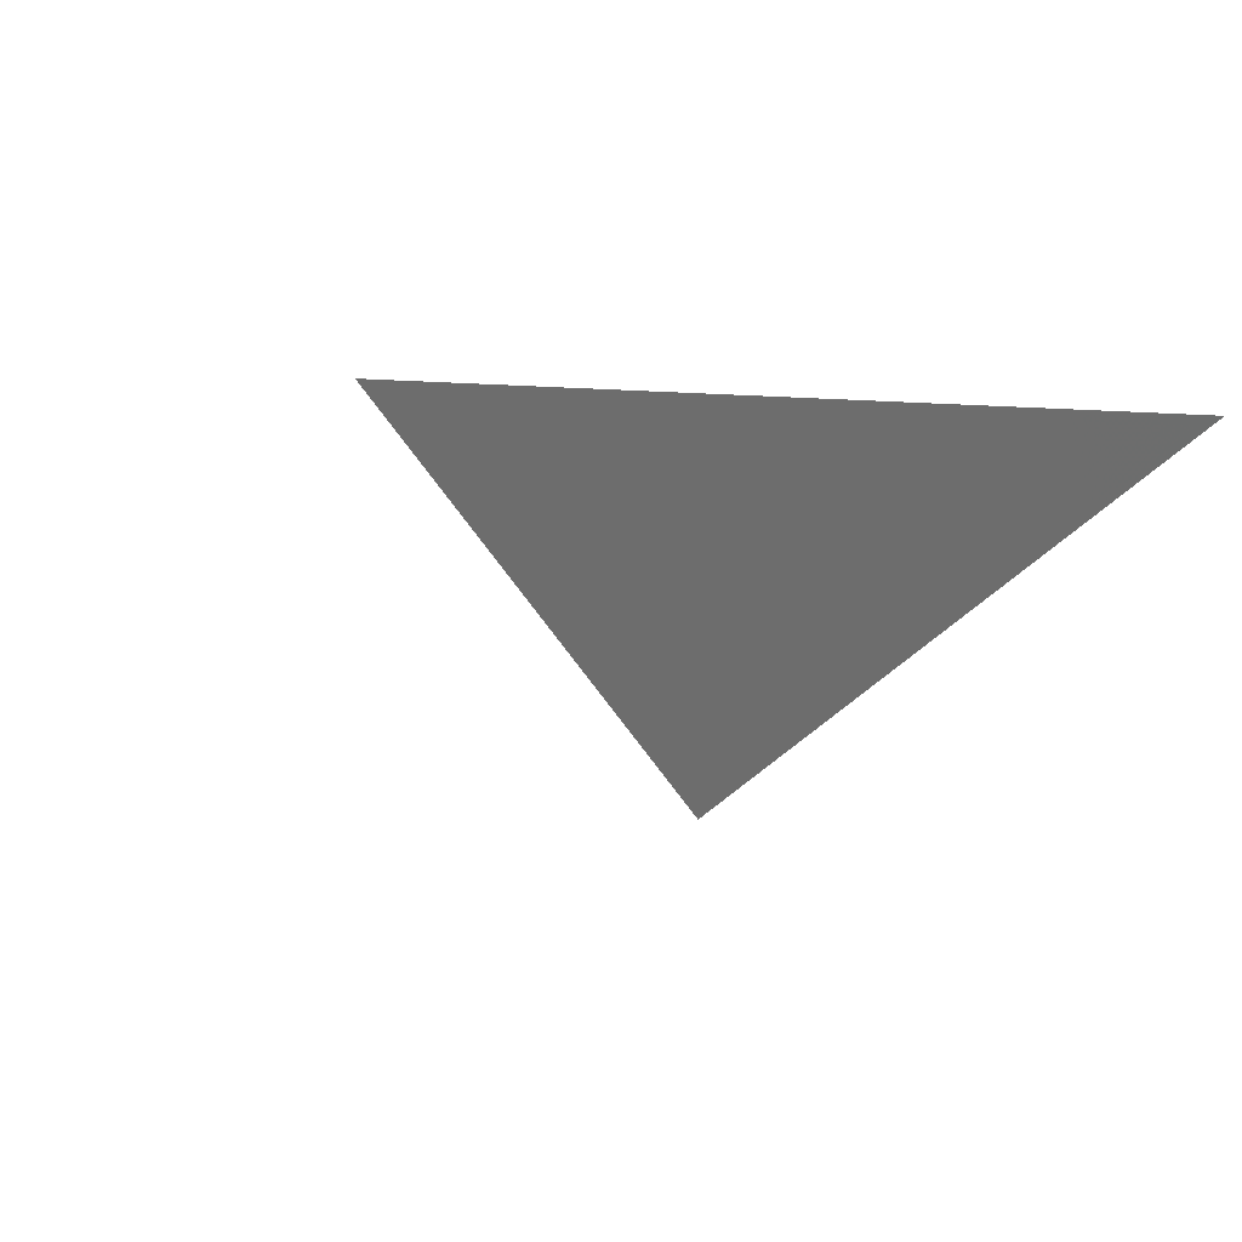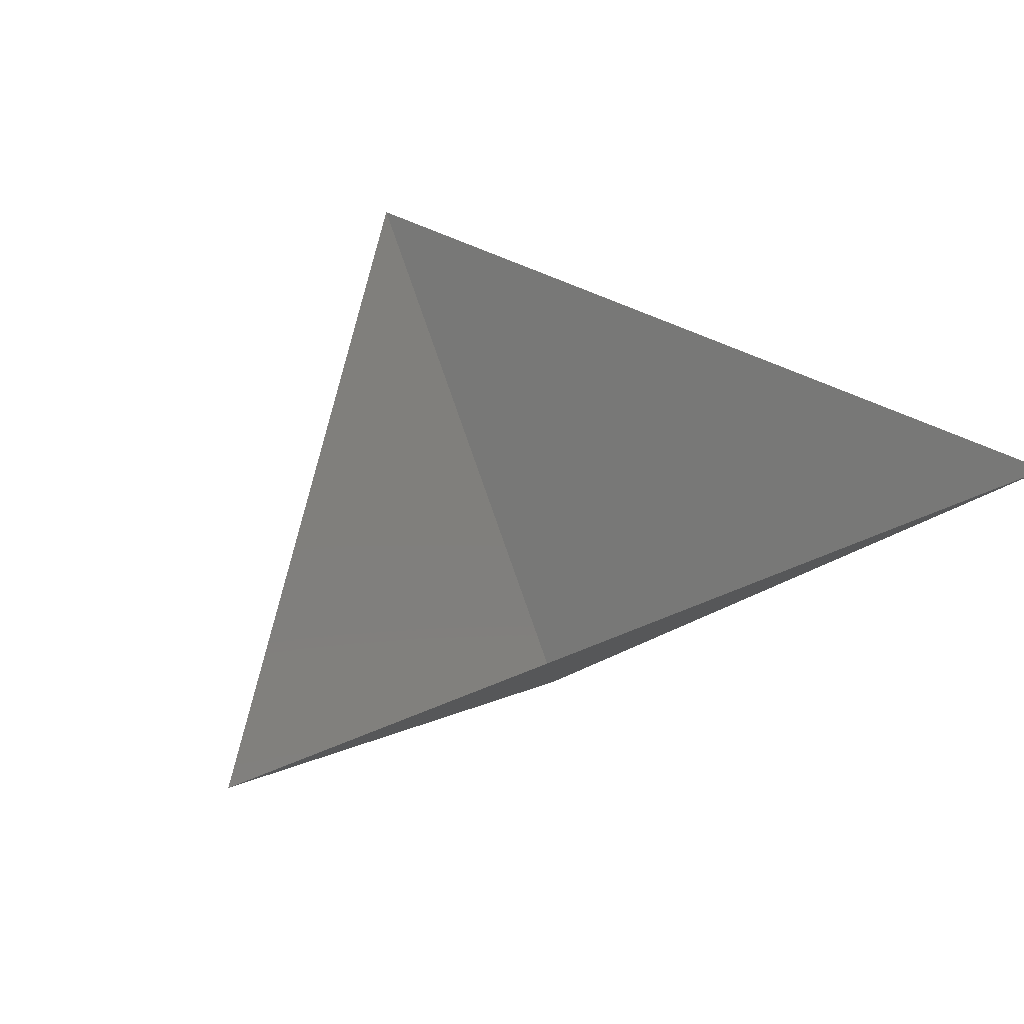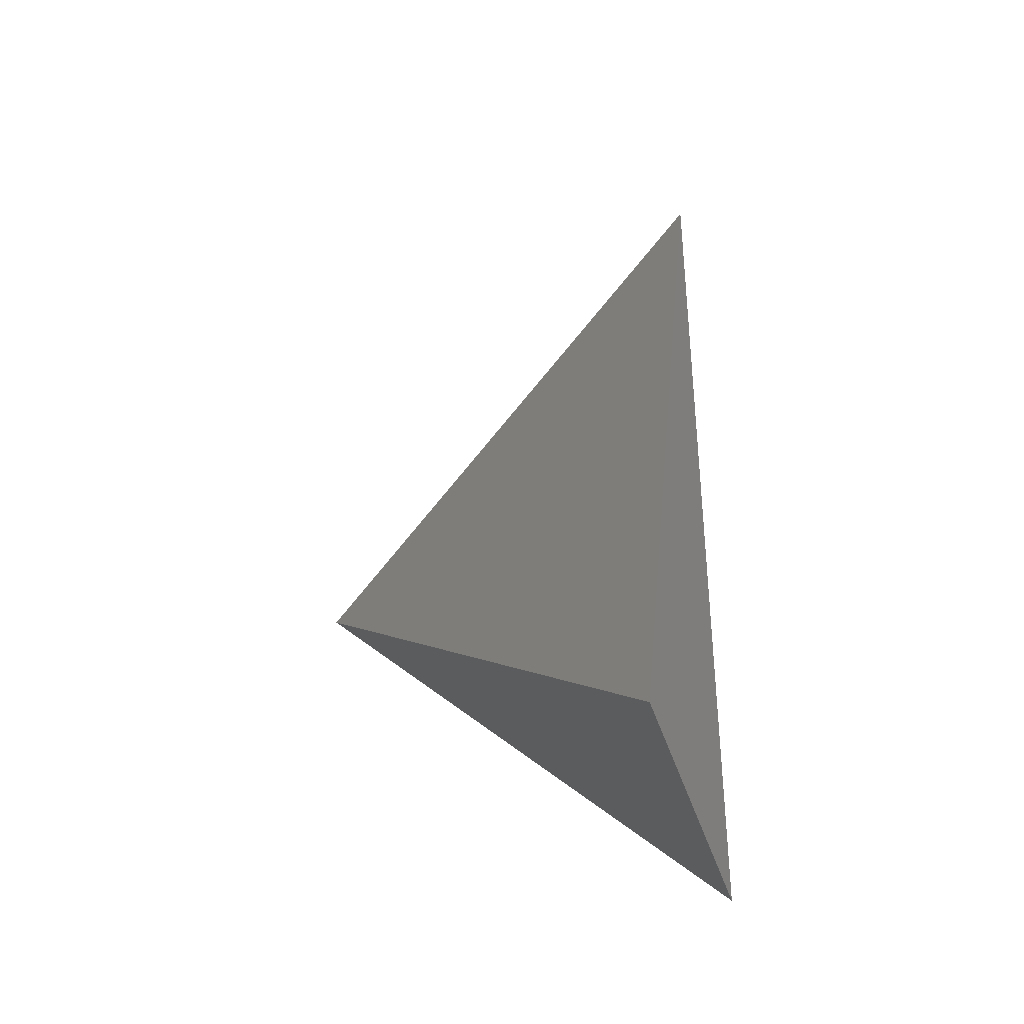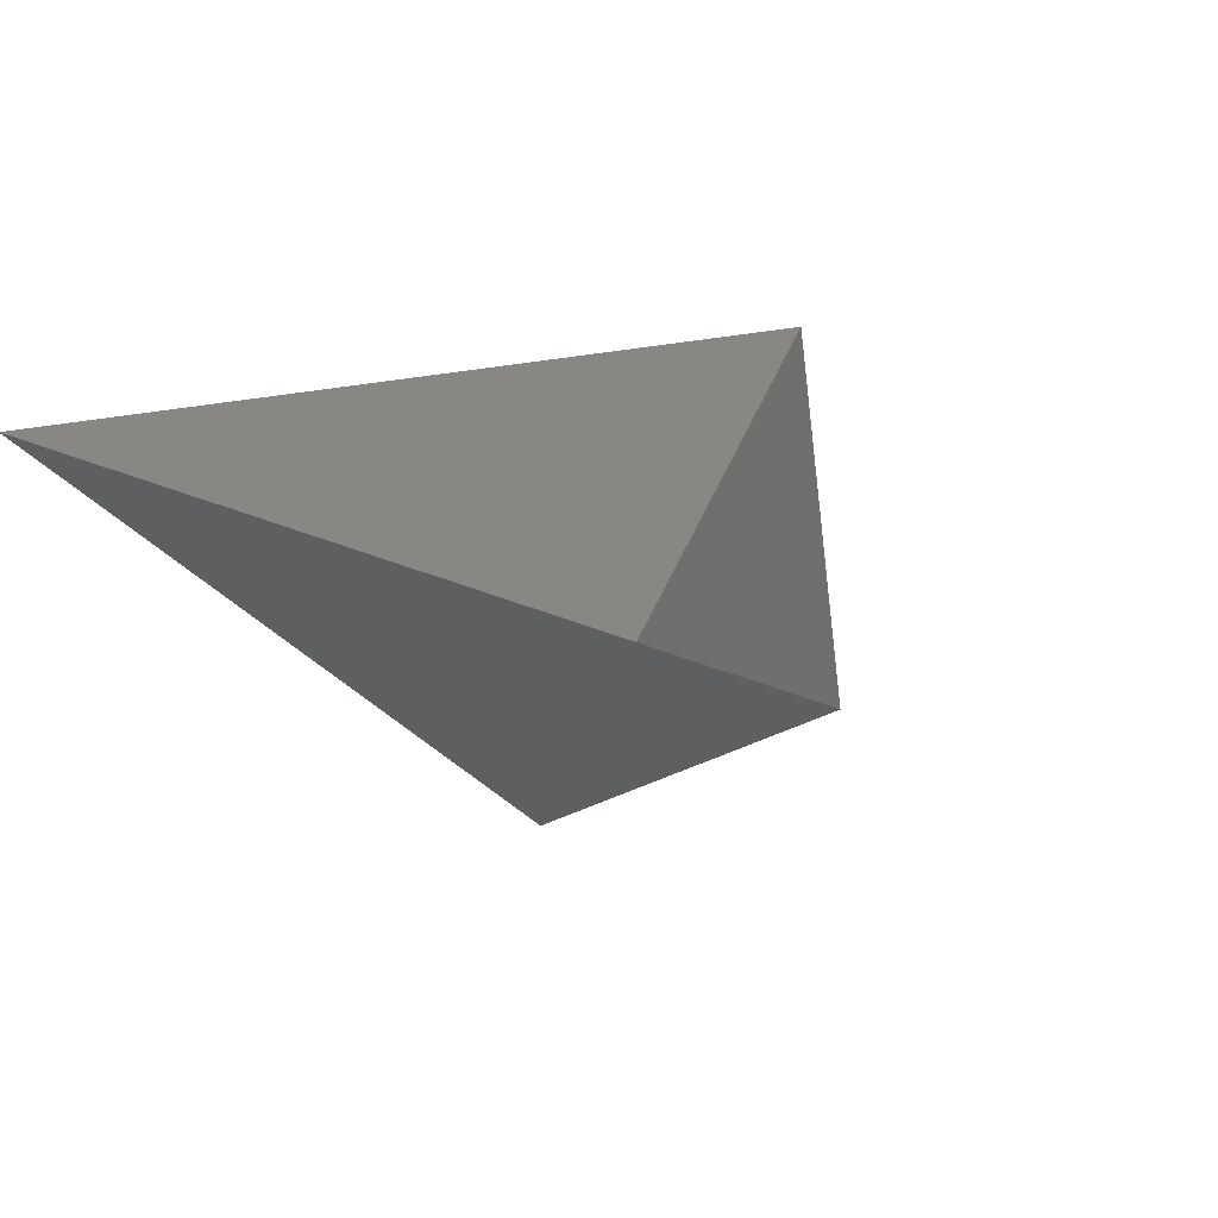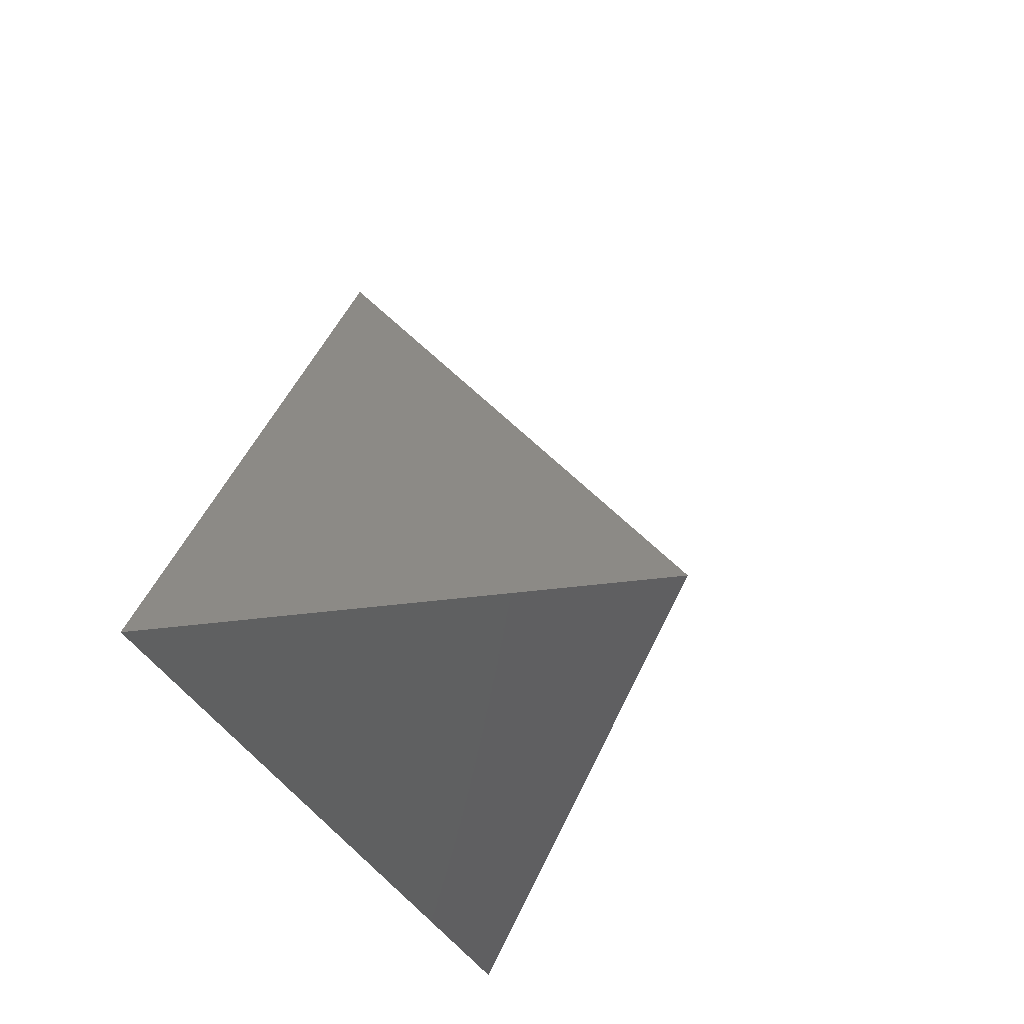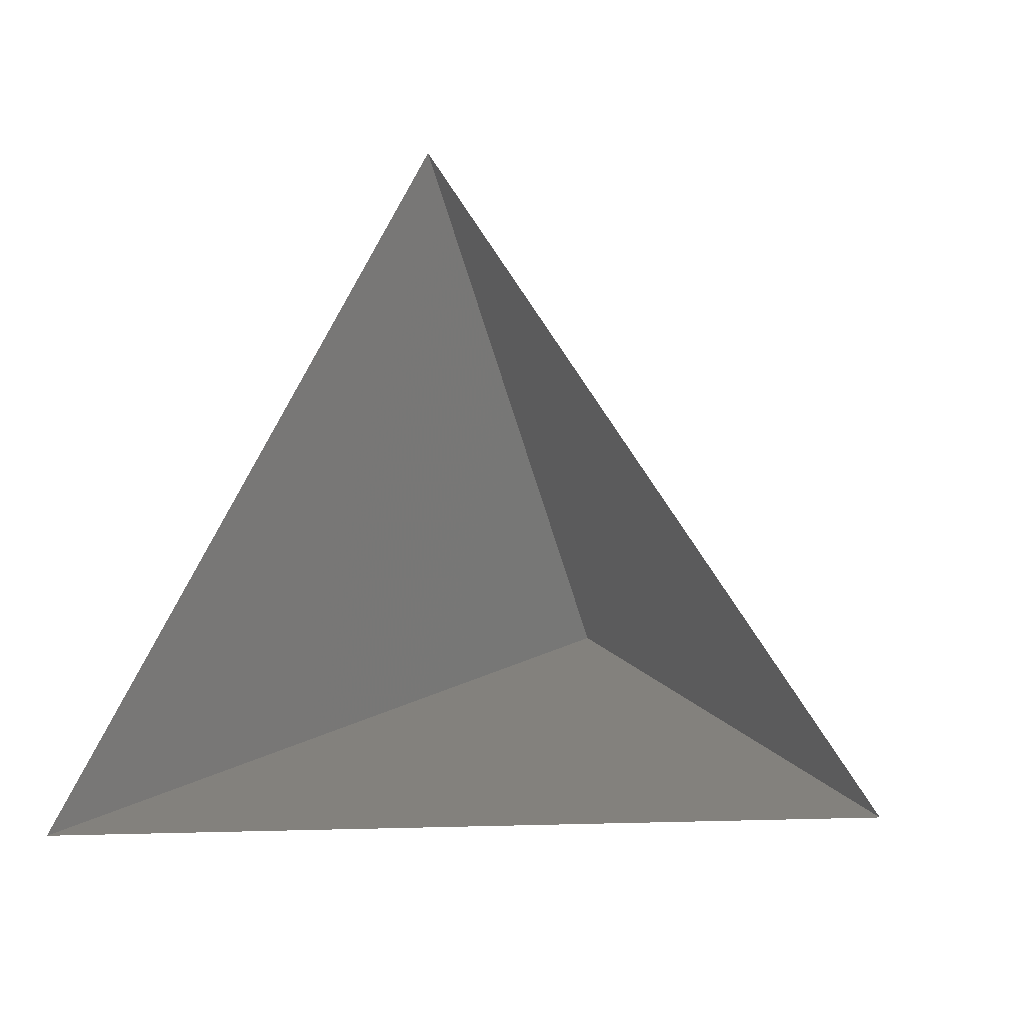
<metadata>
{"format":"stl","ext":"stl","renderer":"f3d","projection":"perspective","resolution":1024,"background":"white","views":[{"elev":-4.0,"azim":-138.3,"up":"+Z"},{"elev":48.5,"azim":-25.9,"up":"+Z"},{"elev":-20.3,"azim":-80.4,"up":"+Y"},{"elev":26.6,"azim":35.8,"up":"+Z"},{"elev":-31.3,"azim":109.4,"up":"+Y"},{"elev":-10.7,"azim":26.9,"up":"+Y"}]}
</metadata>
<code>
# stl→obj: 4 verts, 3 faces
v -5 -17 60.1
v 7 -17 60.1
v 1 -14 55.1
v 1 -8 60.1
f 1 2 3
f 2 4 3
f 4 1 3

</code>
